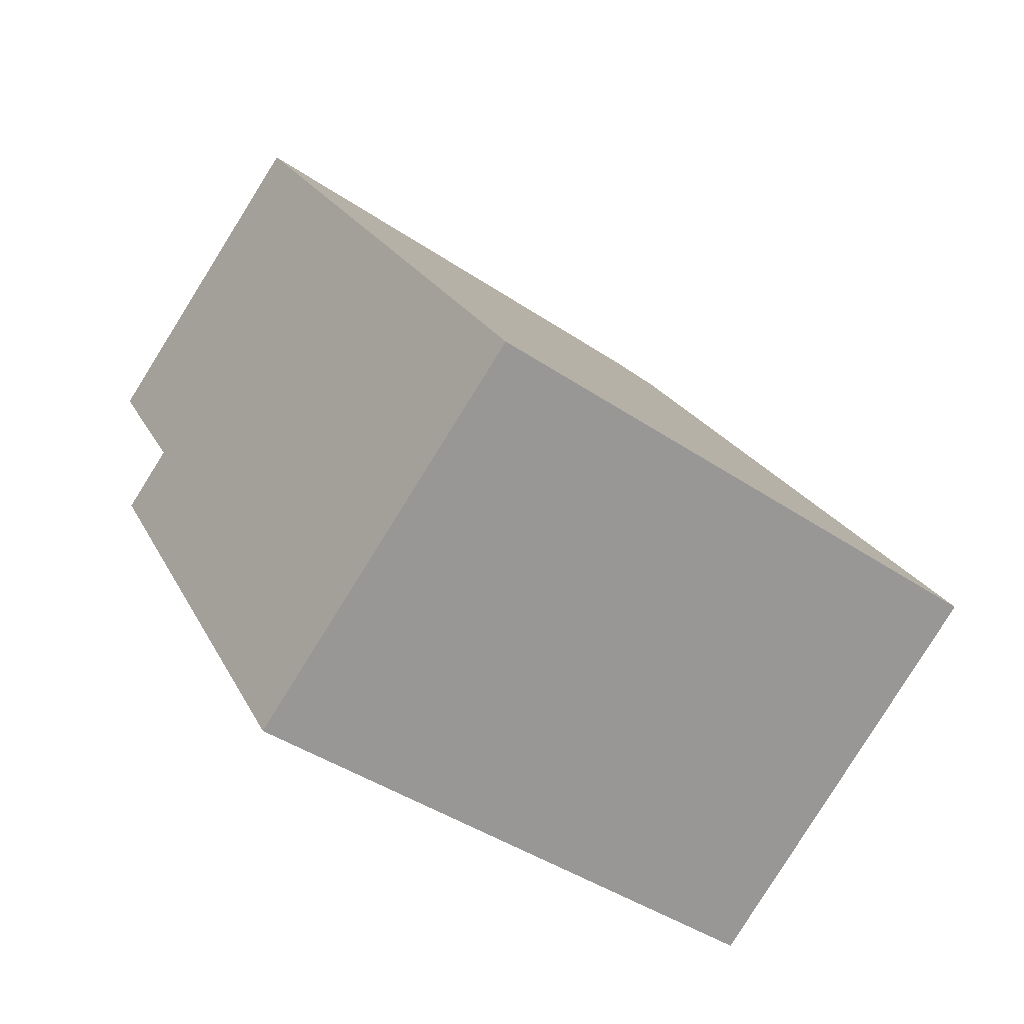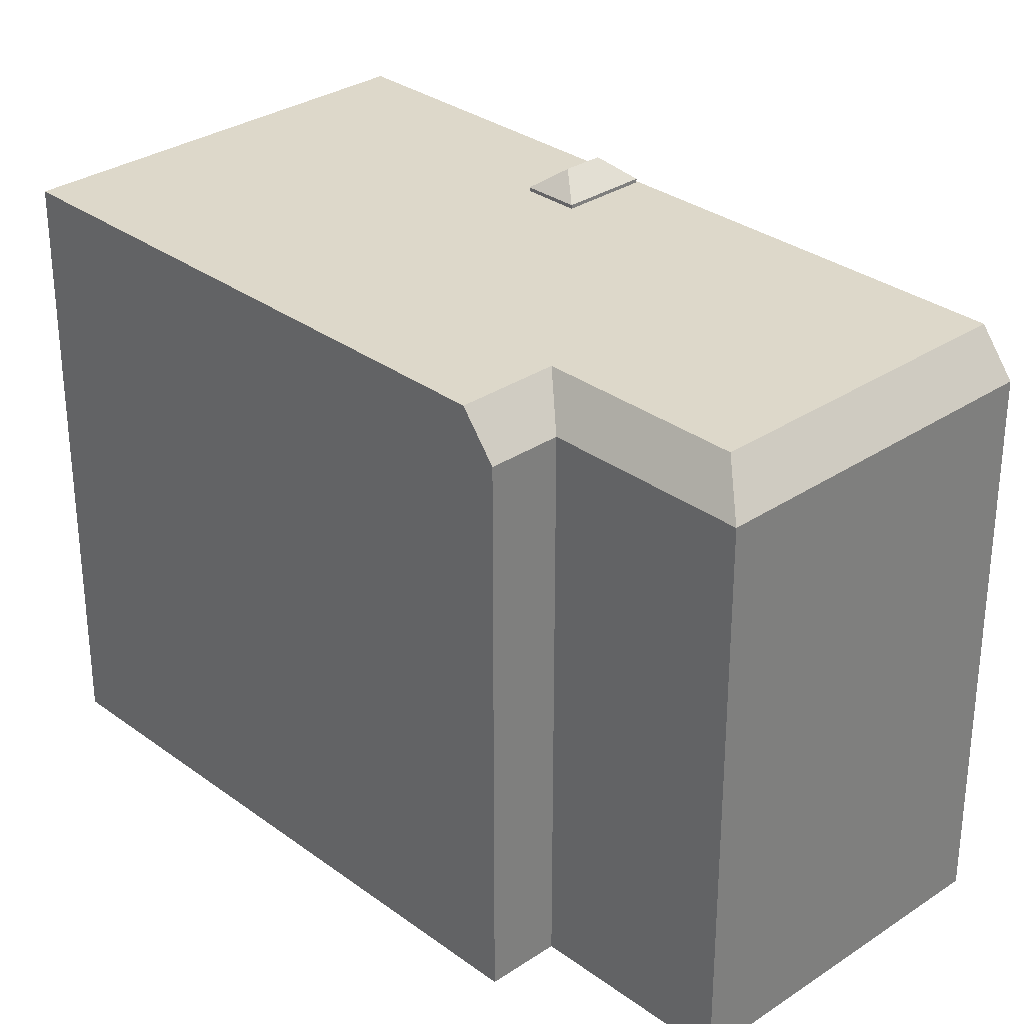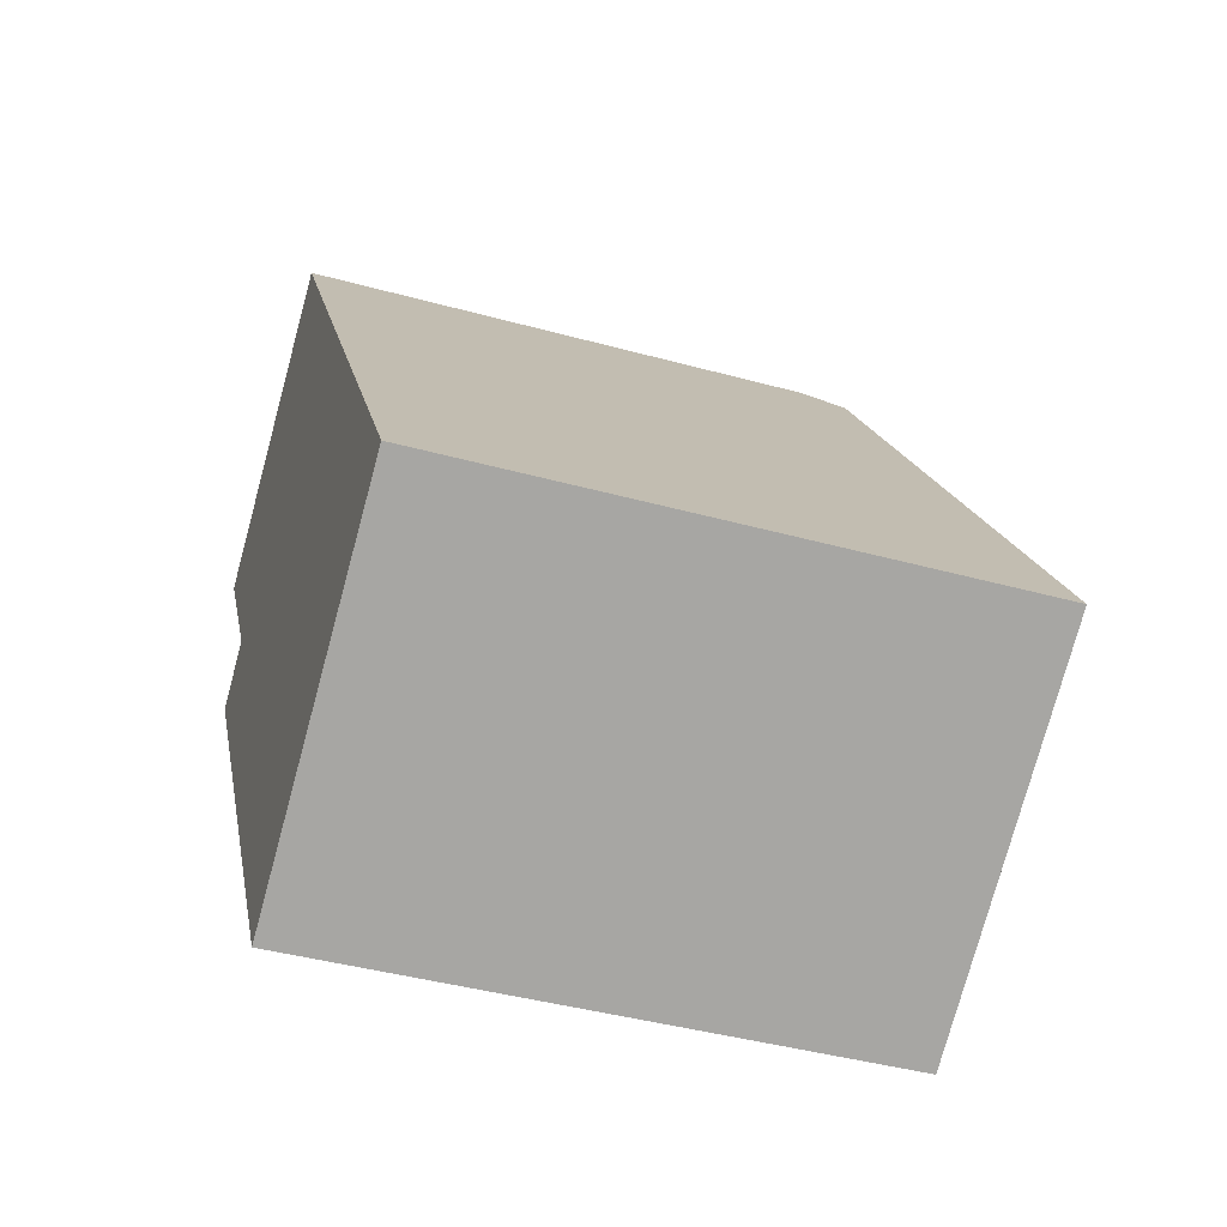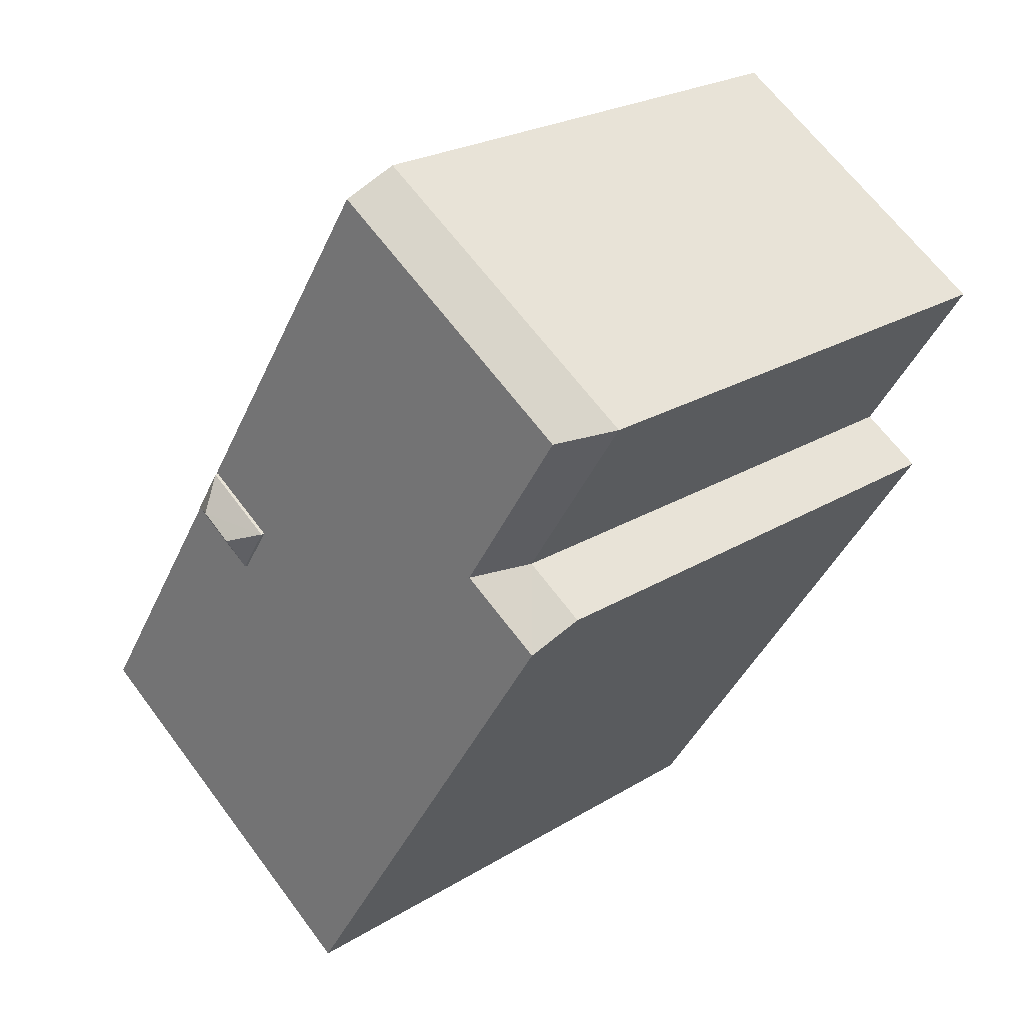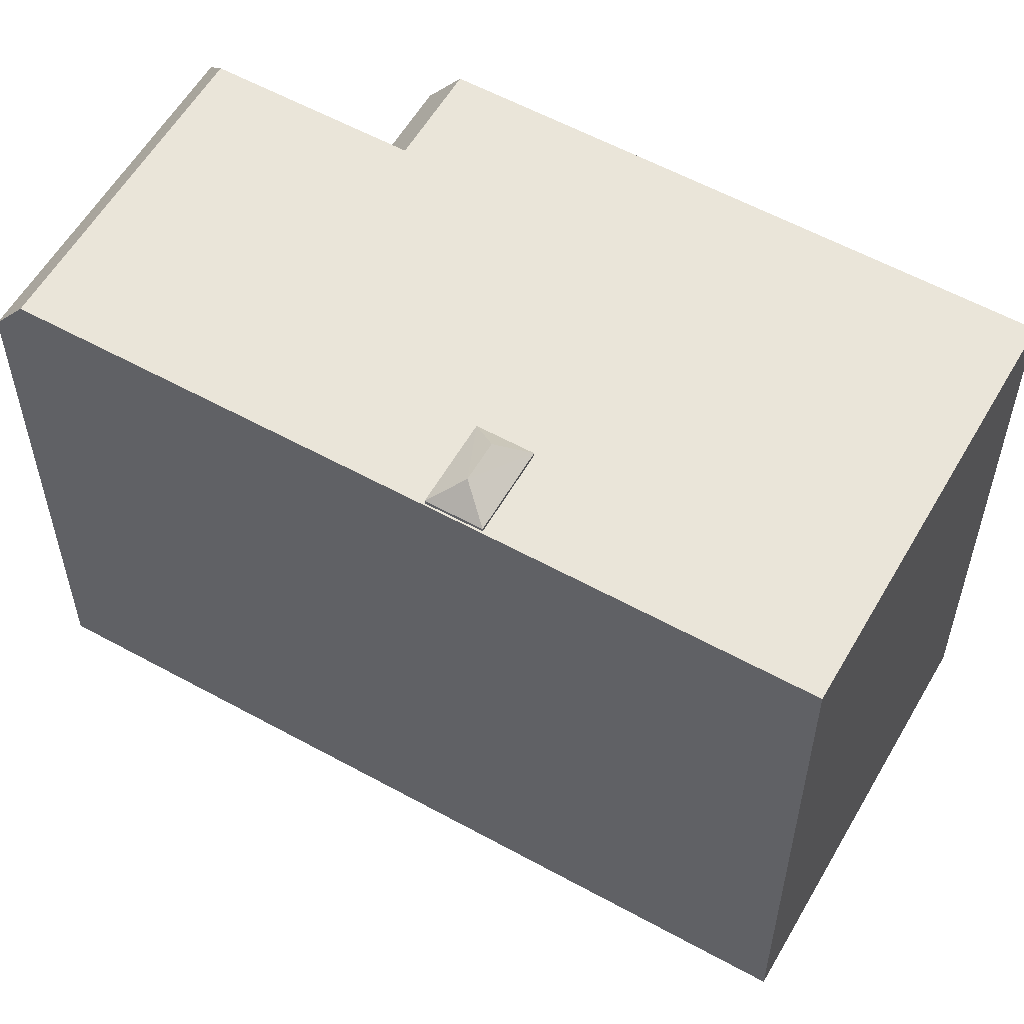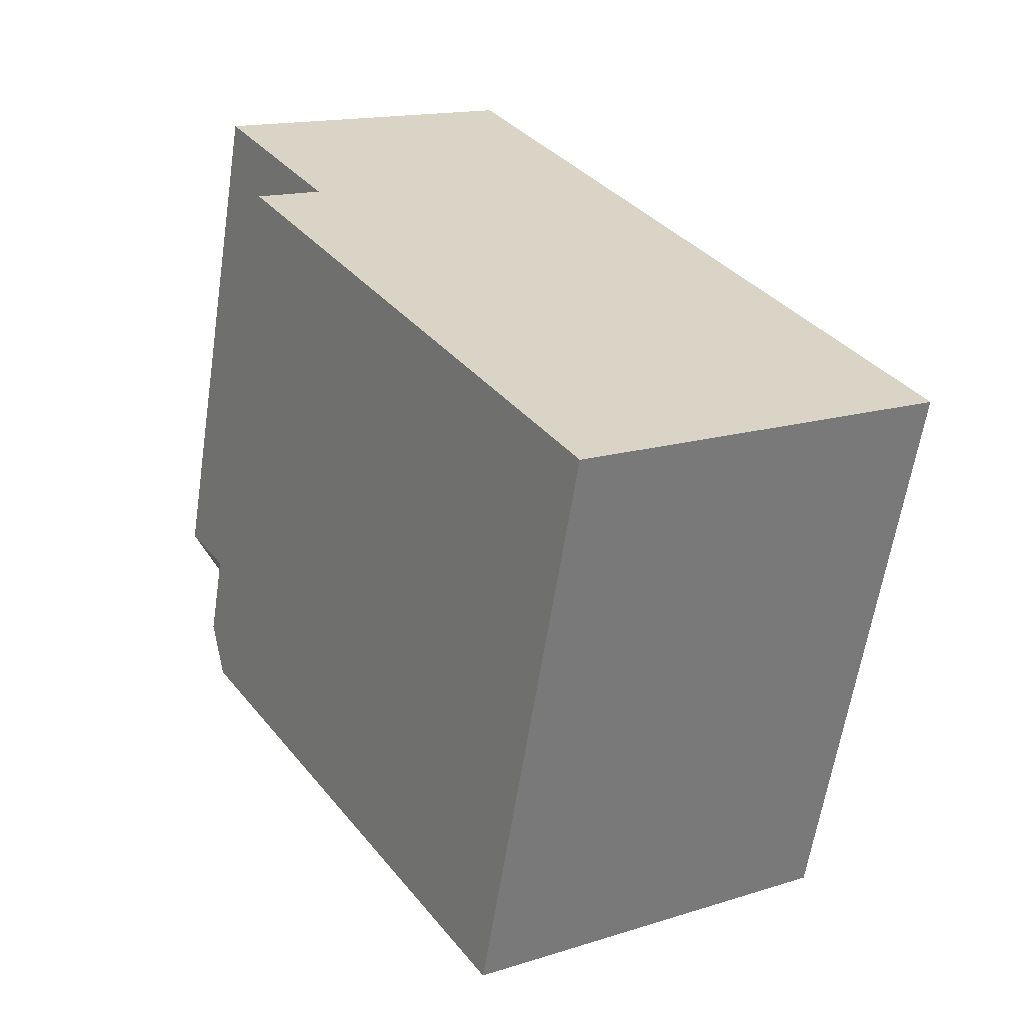
<metadata>
{"format":"obj","ext":"obj","renderer":"f3d","projection":"perspective","resolution":1024,"background":"white","views":[{"elev":-42.3,"azim":50.9,"up":"+Z"},{"elev":31.0,"azim":-76.5,"up":"+Y"},{"elev":-42.4,"azim":71.8,"up":"+Z"},{"elev":23.7,"azim":-135.6,"up":"+Z"},{"elev":57.7,"azim":86.9,"up":"+Y"},{"elev":-61.5,"azim":-8.7,"up":"+Z"}]}
</metadata>
<code>
v 3.175 5.795 0.972
v 3.29 5.41 1.636
v 3.841 5.41 0.778
v 2.51 5.41 -0.07801
v 2.564 5.796 0.576
v 3.175 5.795 0.972
v 2.51 5.41 -0.07801
v 3.175 5.795 0.972
v 3.841 5.41 0.778
v 1.958 5.41 0.781
v 3.175 5.795 0.972
v 2.564 5.796 0.576
v 1.958 5.41 0.781
v 3.29 5.41 1.636
v 3.175 5.795 0.972
v 1.958 5.41 0.781
v 2.564 5.796 0.576
v 2.51 5.41 -0.07801
v -5.528 4.56 1.244
v -4.419 4.559 1.959
v -5.193 5.345 0.724
v -5.193 5.345 0.724
v -4.419 4.559 1.959
v -3.668 5.345 1.708
v -3.668 5.345 1.708
v 6.976 5.345 -4.014
v 0.5411 5.345 -8.165
v -3.668 5.345 1.708
v 1.958 5.345 0.781
v 2.51 5.345 -0.07801
v -3.668 5.345 1.708
v -0.7349 5.345 7.94
v 1.958 5.345 0.781
v -3.668 5.345 1.708
v 2.51 5.345 -0.07801
v 6.976 5.345 -4.014
v -0.7349 5.345 7.94
v 6.976 5.345 -4.014
v 3.29 5.345 1.636
v -0.7349 5.345 7.94
v 3.29 5.345 1.636
v 1.958 5.345 0.781
v 2.51 5.345 -0.07801
v 3.841 5.345 0.778
v 6.976 5.345 -4.014
v 3.29 5.345 1.636
v 6.976 5.345 -4.014
v 3.841 5.345 0.778
v -5.193 5.345 0.724
v -3.668 5.345 1.708
v 0.5411 5.345 -8.165
v -5.645 5.345 4.773
v -0.7349 5.345 7.94
v -3.668 5.345 1.708
v -6.39 4.558 5.014
v -5.645 5.345 4.773
v -4.419 4.559 1.959
v -5.645 5.345 4.773
v -3.668 5.345 1.708
v -4.419 4.559 1.959
v -6.39 4.558 5.014
v -1.063 4.565 8.45
v -5.645 5.345 4.773
v -5.645 5.345 4.773
v -1.063 4.565 8.45
v -0.7349 5.345 7.94
v 3.29 5.345 1.636
v 3.841 5.345 0.778
v 3.841 5.41 0.778
v 3.29 5.41 1.636
v 2.51 5.41 -0.07801
v 3.841 5.41 0.778
v 3.841 5.345 0.778
v 2.51 5.345 -0.07801
v 1.958 5.345 0.781
v 3.29 5.345 1.636
v 3.29 5.41 1.636
v 1.958 5.41 0.781
v 1.958 5.41 0.781
v 2.51 5.41 -0.07801
v 2.51 5.345 -0.07801
v 1.958 5.345 0.781
v -4.973 -5.327 1.601
v -4.419 -5.327 1.959
v -4.419 4.559 1.959
v -5.528 4.56 1.244
v -5.528 -5.327 1.244
v -4.973 -5.327 1.601
v -5.528 4.56 1.244
v -4.973 -5.327 1.601
v -4.419 4.559 1.959
v -5.528 4.56 1.244
v -5.36 -5.327 0.984
v -5.528 -5.327 1.244
v -5.36 -5.327 0.984
v -5.193 5.345 0.724
v -5.193 -5.327 0.724
v -5.528 4.56 1.244
v -5.193 5.345 0.724
v -5.36 -5.327 0.984
v -5.193 5.345 0.724
v 0.5411 5.345 -8.165
v 0.5411 -5.327 -8.165
v -5.193 -5.327 0.724
v -0.7349 -5.327 7.94
v 6.976 -5.327 -4.014
v 6.976 5.345 -4.014
v -0.7349 5.345 7.94
v -0.8989 -5.327 8.195
v -0.7349 -5.327 7.94
v -0.7349 5.345 7.94
v -1.063 4.565 8.45
v -1.063 -5.327 8.45
v -0.8989 -5.327 8.195
v -1.063 4.565 8.45
v -0.8989 -5.327 8.195
v -0.7349 5.345 7.94
v 0.5411 5.345 -8.165
v 6.976 5.345 -4.014
v 6.976 -5.327 -4.014
v 0.5411 -5.327 -8.165
v -6.39 4.558 5.014
v -4.419 4.559 1.959
v -4.419 -5.327 1.959
v -6.39 -5.327 5.014
v -6.39 -5.327 5.014
v -1.063 -5.327 8.45
v -1.063 4.565 8.45
v -6.39 4.558 5.014
v -4.419 -5.327 1.959
v -4.973 -5.327 1.601
v -5.528 -5.327 1.244
v -5.36 -5.327 0.984
v -5.193 -5.327 0.724
v 0.5411 -5.327 -8.165
v 6.976 -5.327 -4.014
v -0.7349 -5.327 7.94
v -0.8989 -5.327 8.195
v -1.063 -5.327 8.45
v -6.39 -5.327 5.014
g CDNNDG02_0005670
f 1 2 3
f 4 5 6
f 7 8 9
f 10 11 12
f 13 14 15
f 16 17 18
f 19 20 21
f 22 23 24
f 25 26 27
f 28 29 30
f 31 32 33
f 34 35 36
f 37 38 39
f 40 41 42
f 43 44 45
f 46 47 48
f 49 50 51
f 52 53 54
f 55 56 57
f 58 59 60
f 61 62 63
f 64 65 66
f 70 67 69
f 68 69 67
f 74 71 73
f 72 73 71
f 75 77 78
f 75 76 77
f 82 79 81
f 81 79 80
f 83 84 85
f 86 87 88
f 89 90 91
f 92 93 94
f 95 96 97
f 98 99 100
f 101 103 104
f 103 101 102
f 108 105 107
f 106 107 105
f 109 110 111
f 112 113 114
f 115 116 117
f 121 118 120
f 119 120 118
f 122 124 125
f 124 122 123
f 127 128 129
f 129 126 127
f 138 140 137
f 131 133 134
f 138 139 140
f 132 133 131
f 130 137 140
f 131 134 130
f 134 135 130
f 137 130 136
f 136 130 135

</code>
